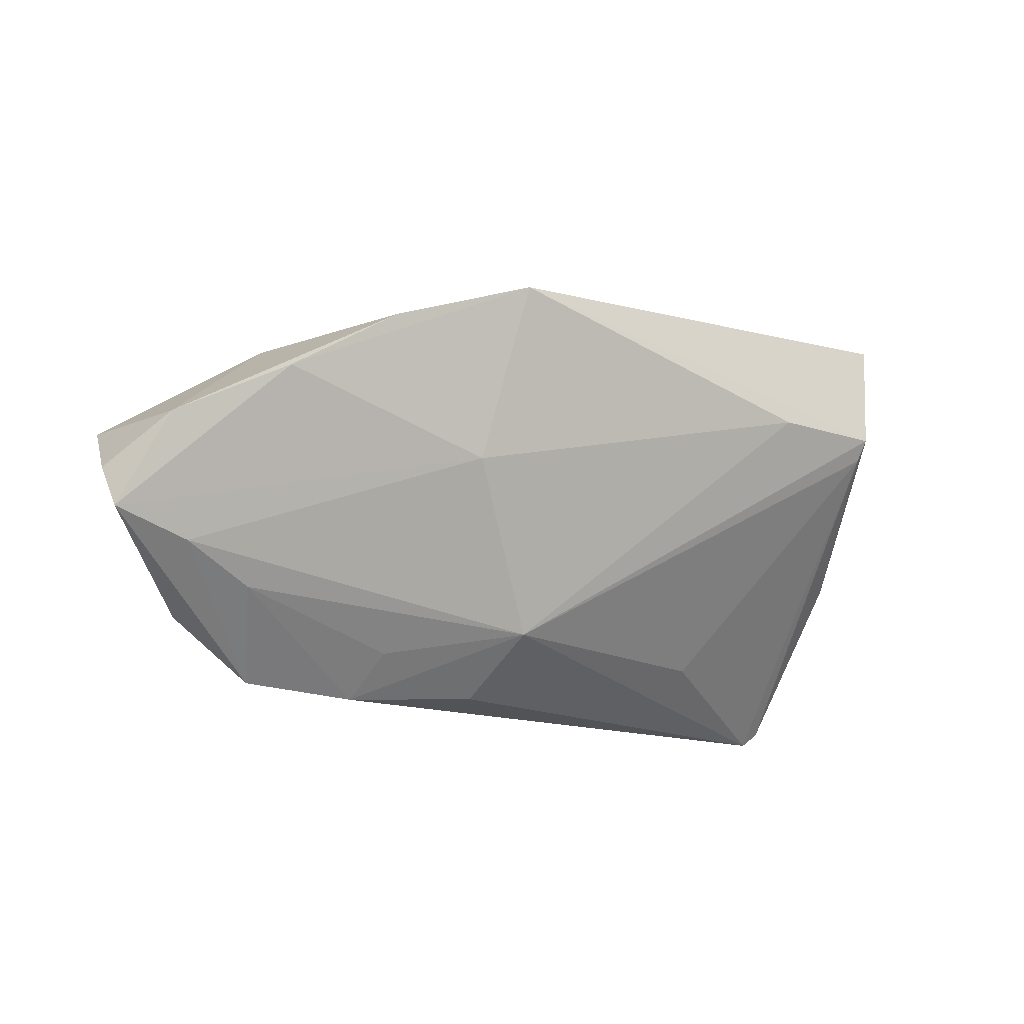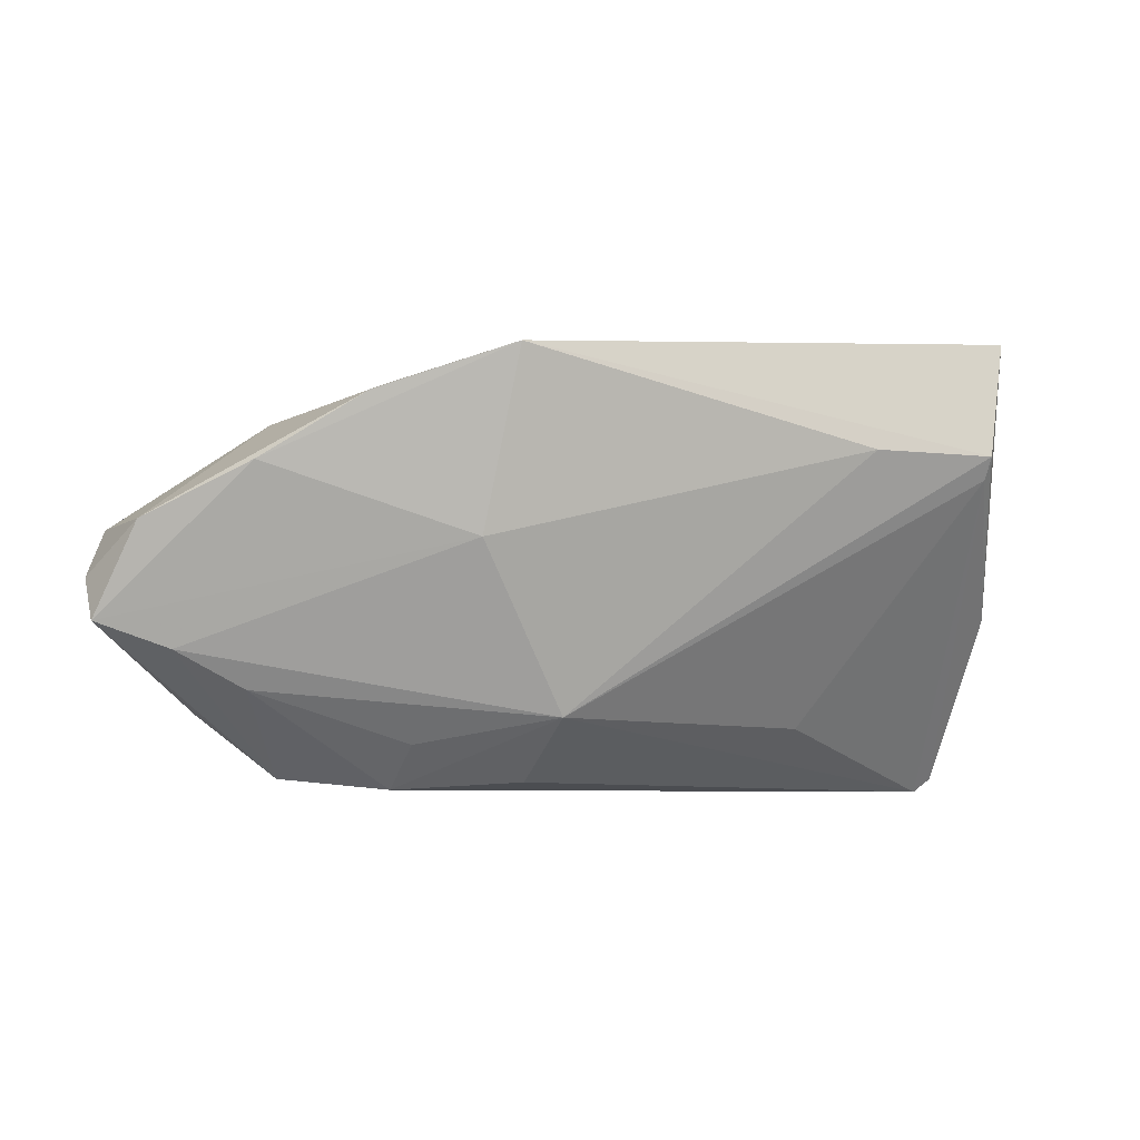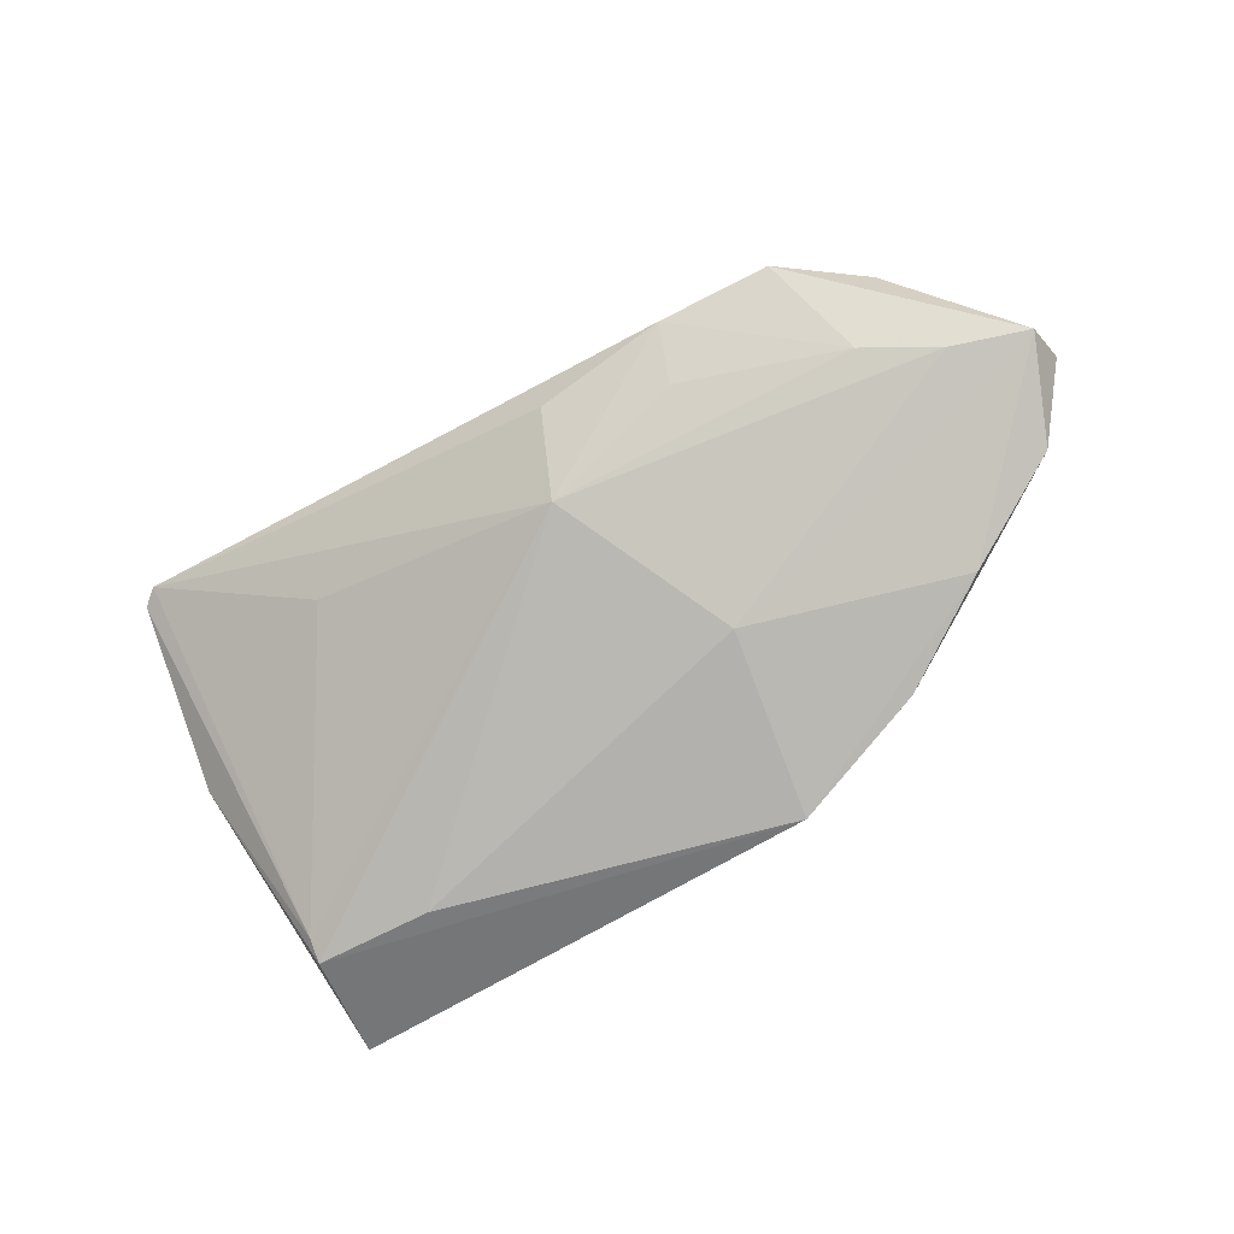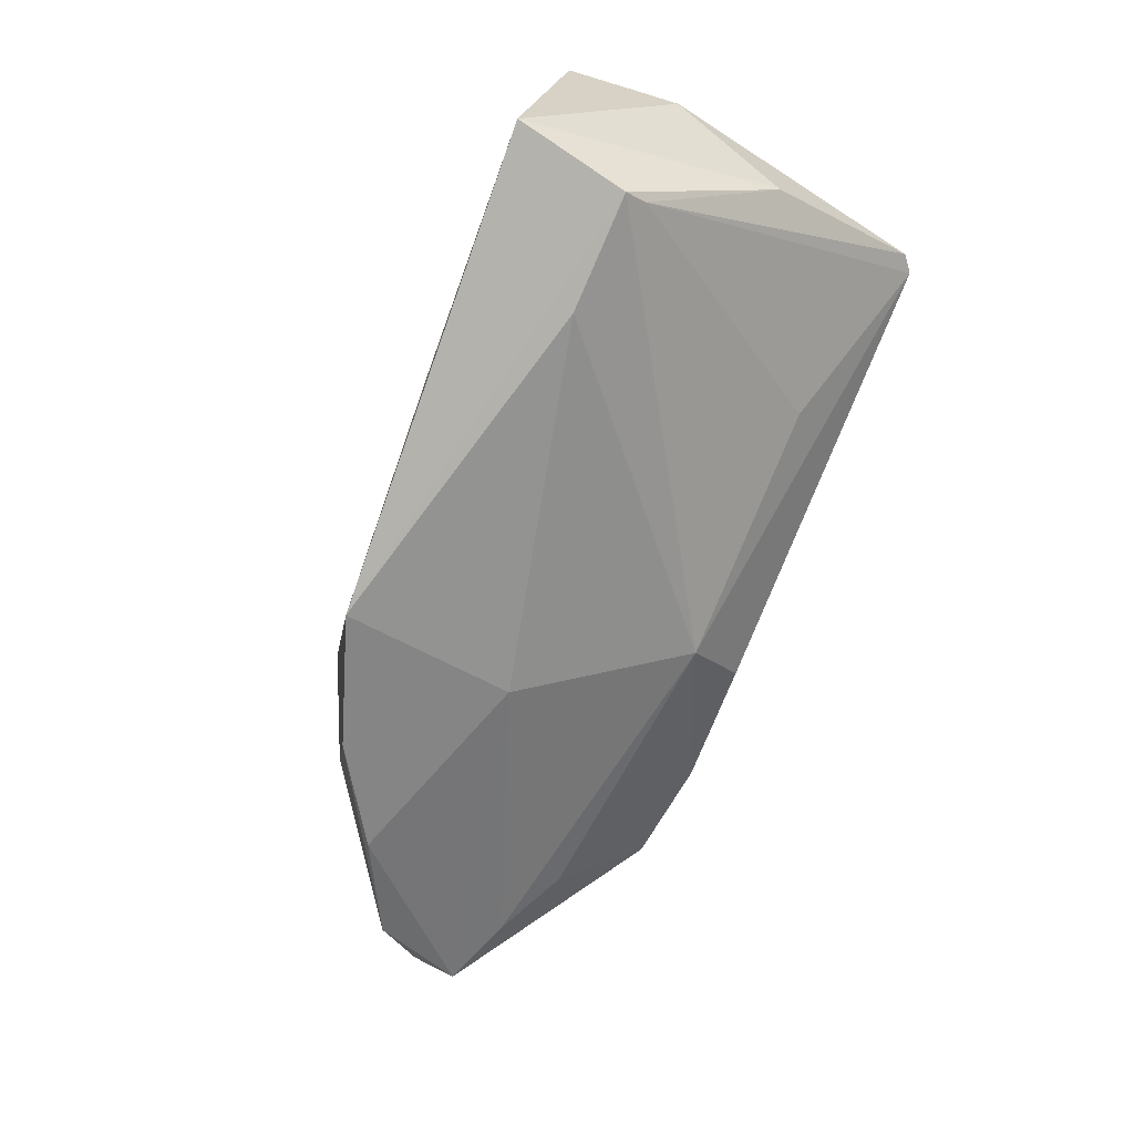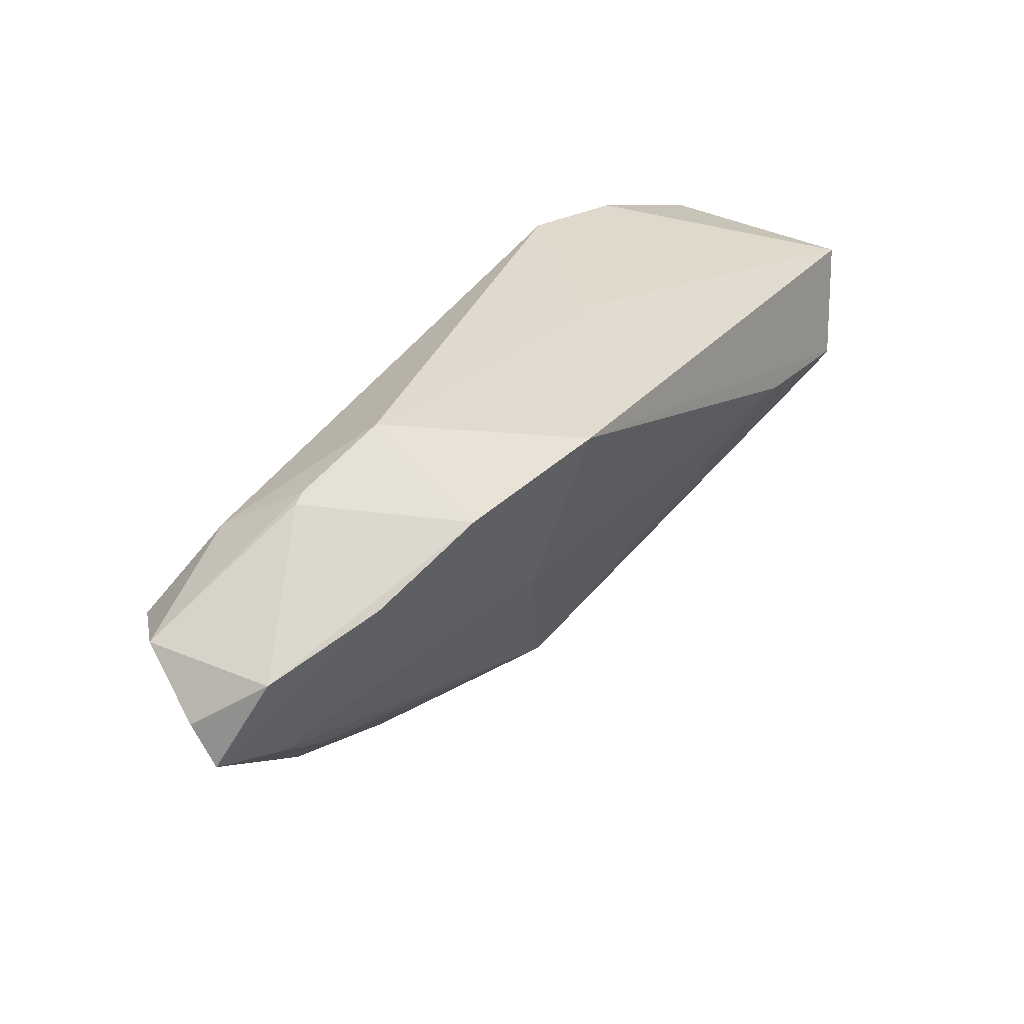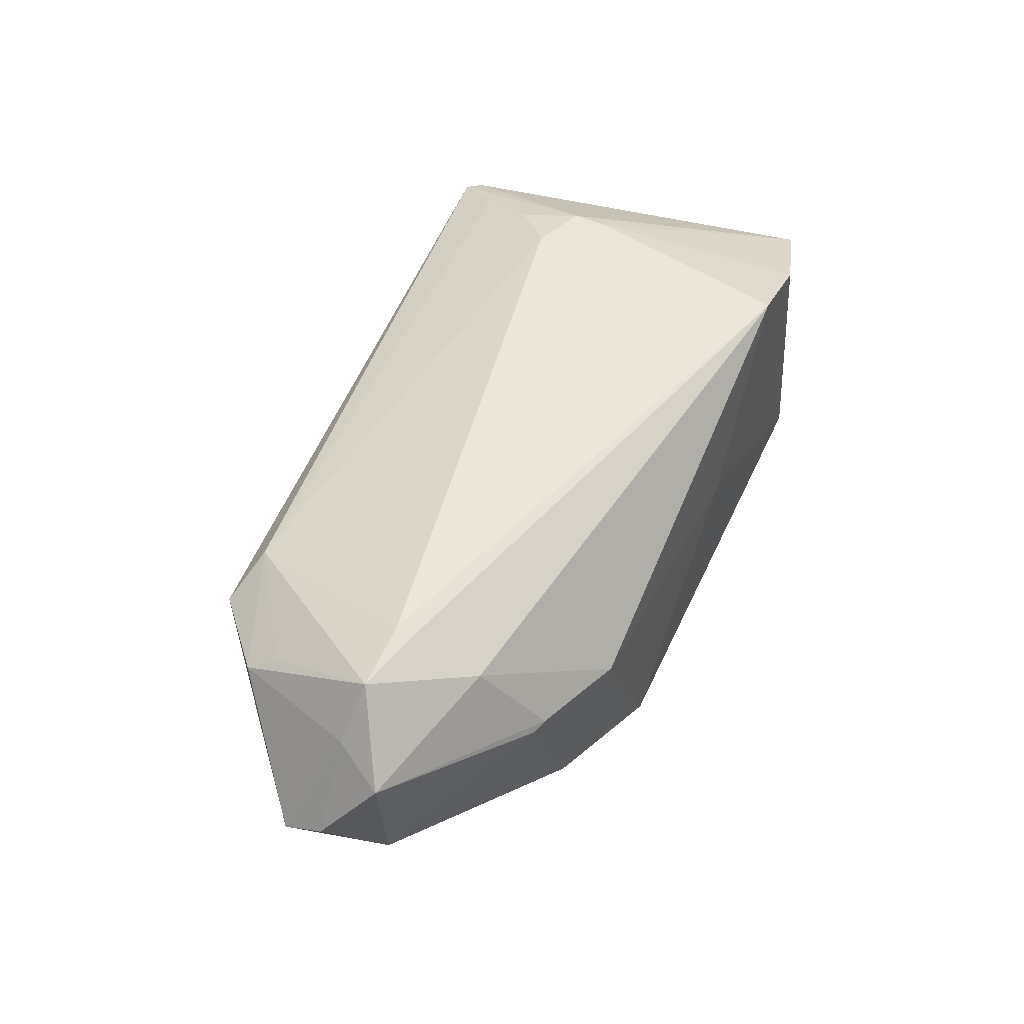
<metadata>
{"format":"obj","ext":"obj","renderer":"f3d","projection":"perspective","resolution":1024,"background":"white","views":[{"elev":-14.8,"azim":147.6,"up":"+Y"},{"elev":-6.6,"azim":166.6,"up":"+Y"},{"elev":-65.2,"azim":30.3,"up":"+Z"},{"elev":-75.8,"azim":-112.8,"up":"+Z"},{"elev":31.7,"azim":129.3,"up":"+Y"},{"elev":47.9,"azim":111.2,"up":"+Z"}]}
</metadata>
<code>
v 0.06168 0.0009125 -0.009778
v 0.04314 0.01569 0.001323
v -0.0406 -0.02534 0.0136
v 0.01206 -0.03038 -0.0005713
v -0.04803 -0.0296 0.01005
v 0.04835 0.007642 -0.01614
v -0.02406 -0.0233 -0.002293
v 0.05283 -0.01765 0.01039
v -0.04594 -0.03135 0.01071
v 0.06514 0.001548 0.007606
v 0.01769 0.02171 -0.02496
v -0.03594 -0.004482 0.01828
v 0.03081 0.02062 -0.0001122
v -0.05432 0.006839 0.004836
v 0.04299 -0.02997 0.006193
v 0.05711 -0.00276 0.01779
v -0.04966 -0.008756 -0.004908
v 0.06673 -0.01111 -0.004722
v 0.06151 -0.004555 0.01052
v -0.03647 -0.009171 0.01828
v 0.02697 -0.02578 -0.00282
v 0.04502 0.01486 0.0008077
v -0.04555 0.02509 -0.02181
v -0.04252 0.007369 -0.02248
v -0.05271 0.02147 0.01015
v 0.03522 0.01583 -0.02039
v -0.03886 0.02463 0.01497
v 0.0533 -0.02188 0.007495
v -0.02658 0.02426 0.0188
v -0.02739 0.01033 -0.02472
v -0.0428 0.01013 -0.02419
v 0.02879 -0.03135 0.003423
v -0.02883 -0.01209 0.0188
v 0.04784 -0.01925 -0.004036
v -0.03537 -0.01738 0.01683
v 0.06753 -0.005527 -0.001577
v 0.009146 -0.0225 -0.01007
v 0.04829 -0.002363 0.0188
v 0.03712 -0.02706 0.0108
v -0.009398 0.02355 -0.003601
v 0.04761 5.284e-05 0.01808
v 0.05703 -0.01447 -0.00539
v 0.02108 -0.001185 -0.01846
v 0.04727 0.008297 0.01265
f 37 4 9
f 40 13 11
f 29 13 40
f 44 13 29
f 10 1 22
f 14 17 5
f 5 25 14
f 9 4 32
f 4 37 32
f 7 37 9
f 36 1 10
f 9 39 3
f 20 33 29
f 25 5 20
f 20 5 9
f 9 3 20
f 29 33 38
f 38 33 39
f 14 25 23
f 29 40 23
f 23 40 11
f 23 17 14
f 11 31 23
f 31 17 23
f 2 44 10
f 10 22 2
f 13 44 2
f 2 22 13
f 15 28 39
f 15 39 9
f 9 32 15
f 15 32 34
f 21 37 34
f 34 32 21
f 21 32 37
f 30 37 31
f 30 43 37
f 30 31 11
f 11 43 30
f 6 43 11
f 34 37 42
f 37 43 42
f 42 15 34
f 31 37 24
f 37 7 24
f 24 7 9
f 9 5 24
f 24 17 31
f 24 5 17
f 29 23 27
f 27 23 25
f 33 20 35
f 35 20 3
f 39 33 35
f 35 3 39
f 10 44 16
f 16 38 39
f 26 6 11
f 11 13 26
f 13 22 26
f 26 22 1
f 1 6 26
f 43 6 18
f 18 42 43
f 18 6 1
f 1 36 18
f 28 15 18
f 15 42 18
f 25 20 12
f 12 27 25
f 12 20 29
f 29 27 12
f 29 38 41
f 38 16 41
f 41 44 29
f 41 16 44
f 19 36 10
f 10 16 19
f 19 18 36
f 19 16 28
f 28 18 19
f 39 28 8
f 8 16 39
f 28 16 8

</code>
